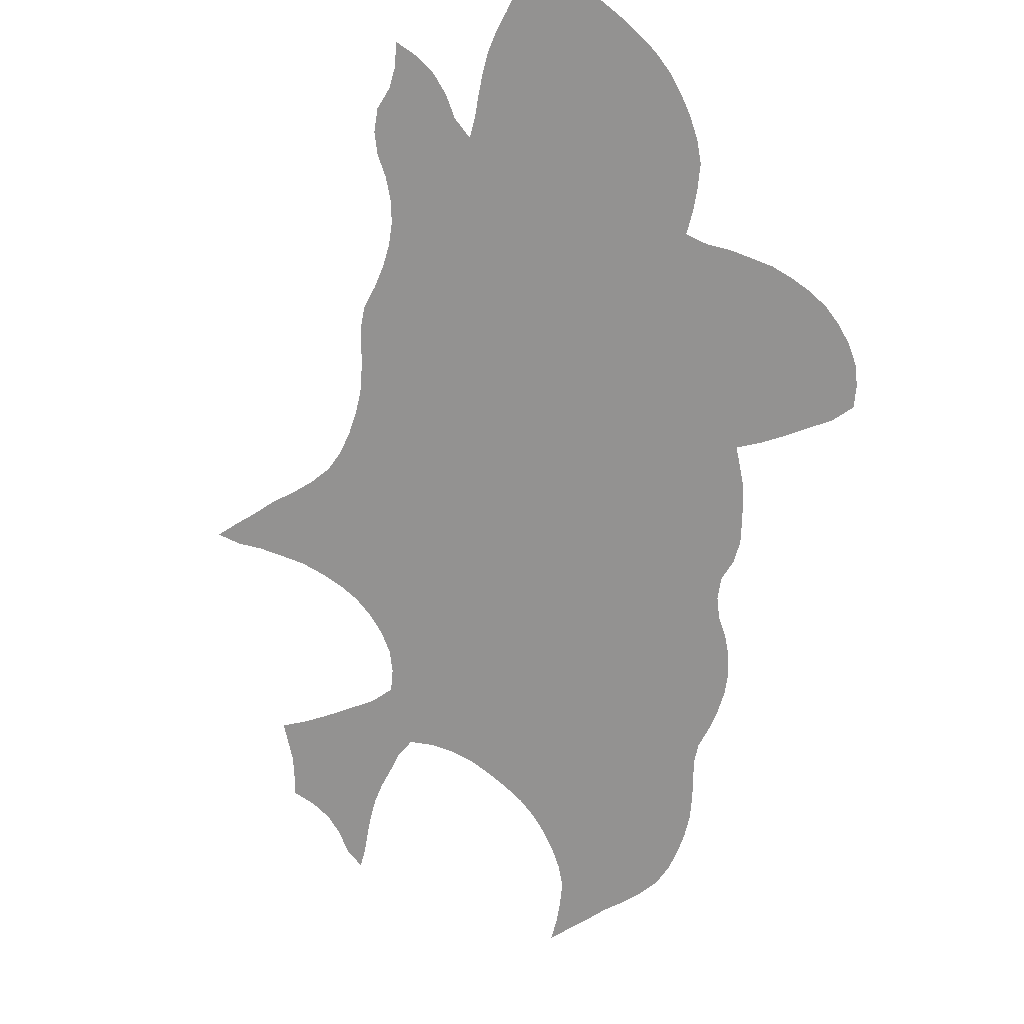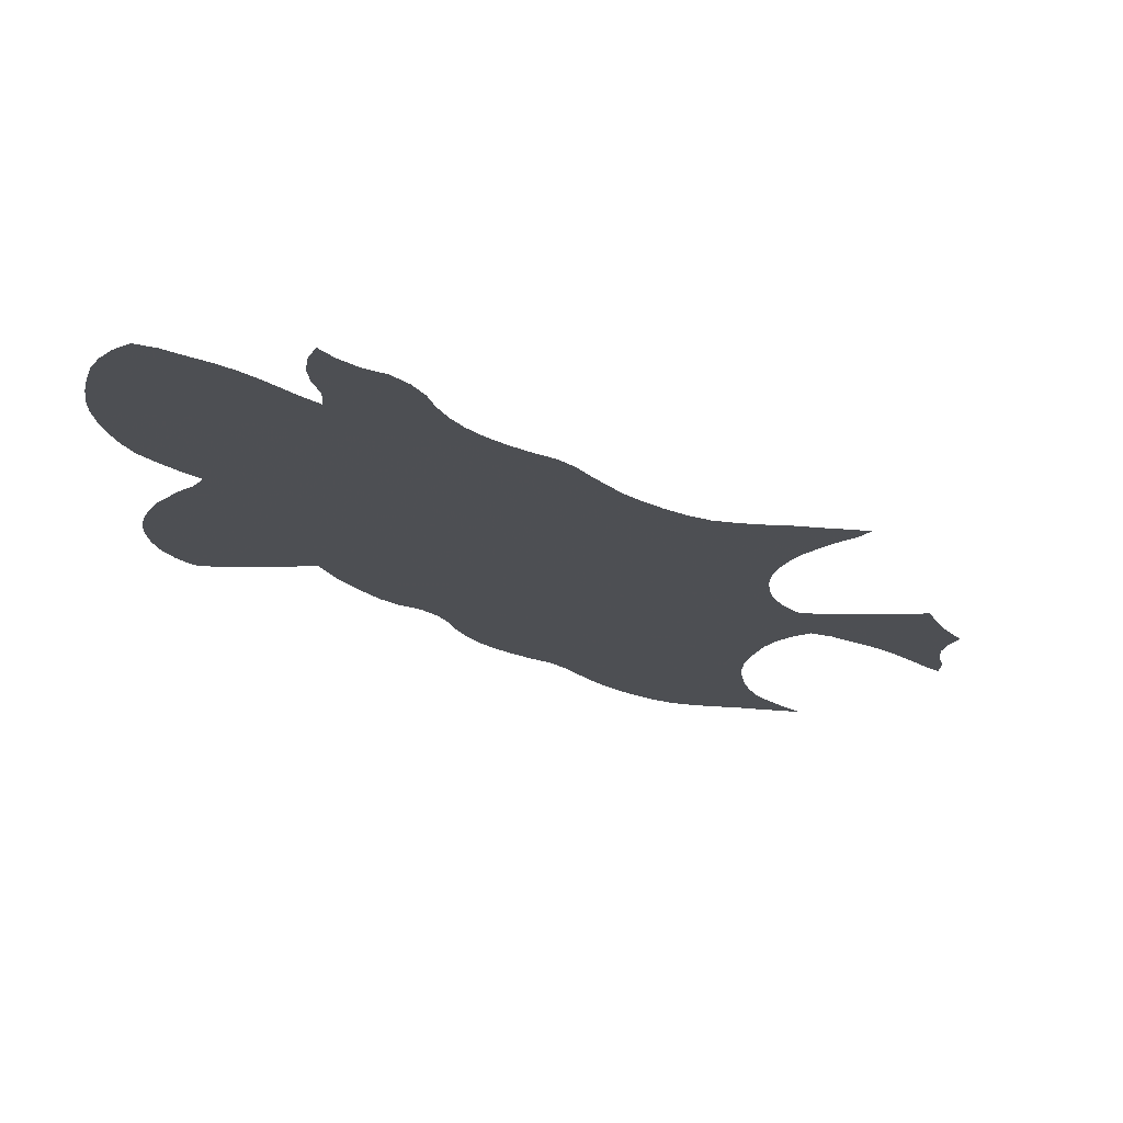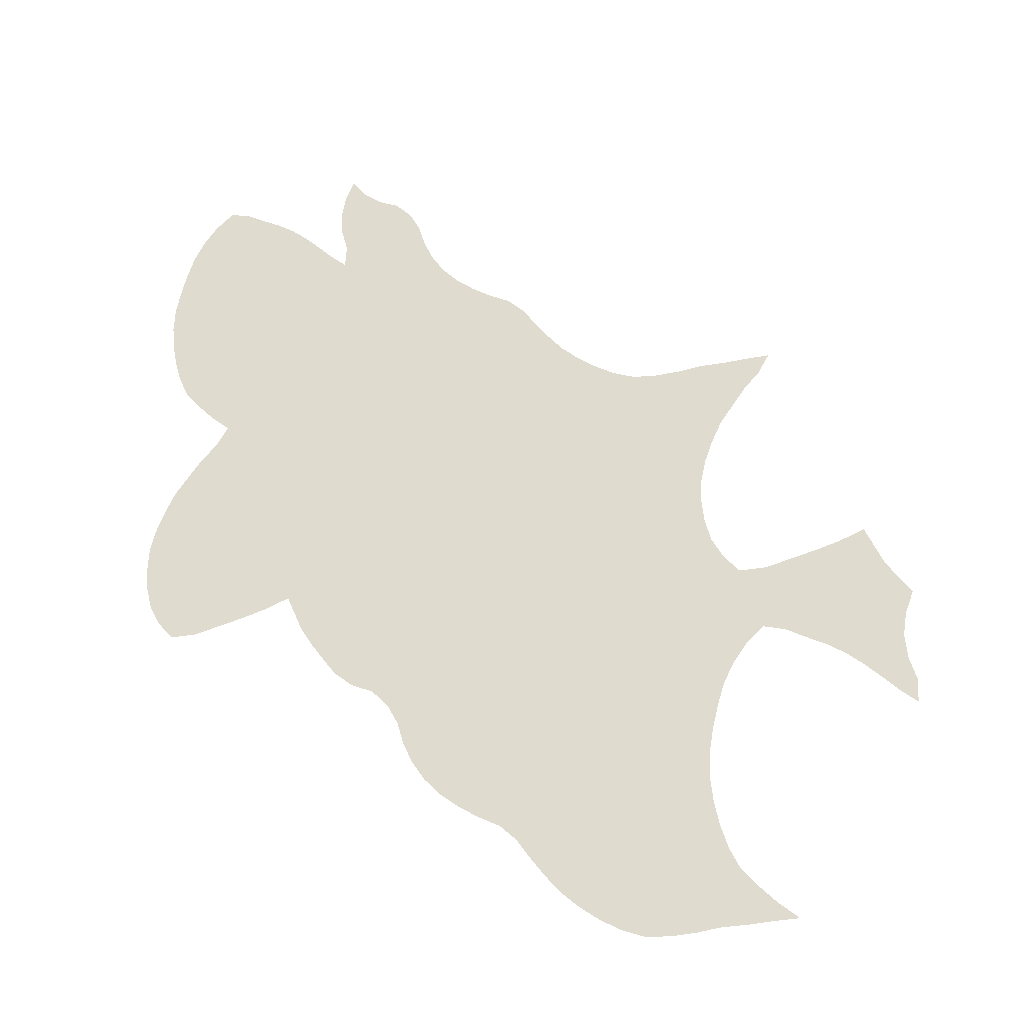
<metadata>
{"format":"obj","ext":"obj","renderer":"f3d","projection":"perspective","resolution":1024,"background":"white","views":[{"elev":-66.5,"azim":-145.8,"up":"+Z"},{"elev":71.9,"azim":4.7,"up":"+Y"},{"elev":-32.7,"azim":13.0,"up":"+Y"}]}
</metadata>
<code>
v 377.2 -34.68 0
v 371.2 -26.03 0
v 365.7 -17.09 0
v 361.6 -7.403 0
v 357.5 2.251 0
v 345.9 -2.487 0
v 333.9 -6.135 0
v 321.7 -9.258 0
v 309.7 -12.41 0
v 297.3 -12.43 0
v 289.9 -3.508 0
v 284.6 6.752 0
v 281.8 17.96 0
v 280.7 29.47 0
v 281.1 41.01 0
v 283.6 52.31 0
v 287.5 63.18 0
v 292.2 73.73 0
v 298.7 83.33 0
v 305.2 92.86 0
v 312.8 101.5 0
v 318.4 111.5 0
v 309.5 119.4 0
v 301.4 128 0
v 293.8 137.2 0
v 288.9 147.9 0
v 285.6 159.4 0
v 283.3 171.1 0
v 282.2 183 0
v 282.6 194.9 0
v 284.5 206.6 0
v 287.2 218.2 0
v 290.6 229.7 0
v 295.7 240.4 0
v 302.4 250.2 0
v 310.9 258.3 0
v 321.1 255.5 0
v 330.2 250.2 0
v 339.5 245.2 0
v 348.1 239.4 0
v 356 232.4 0
v 363.5 225 0
v 370.8 217.3 0
v 378.7 210.3 0
v 379.3 222.1 0
v 376.3 233.5 0
v 375.3 245.3 0
v 377.2 257 0
v 381.4 268 0
v 388 258.9 0
v 396.8 251.5 0
v 407.1 246.7 0
v 414.9 238.4 0
v 420.2 228.4 0
v 423.3 217.3 0
v 427.9 206.8 0
v 434 197 0
v 441.8 188.6 0
v 450.6 181.3 0
v 460.2 174.9 0
v 470.3 169.5 0
v 478.1 161.7 0
v 484.3 152.5 0
v 491 143.2 0
v 498.2 134.2 0
v 506.5 126.4 0
v 515.6 119.4 0
v 525.4 113.4 0
v 536 109.3 0
v 547.3 108.4 0
v 558.8 109 0
v 570.1 110.5 0
v 581.6 110.6 0
v 593.1 111.2 0
v 604.6 111.5 0
v 599 101.6 0
v 591.4 92.93 0
v 584.8 83.4 0
v 578.4 73.8 0
v 573.6 63.25 0
v 569.8 52.38 0
v 567.3 41.08 0
v 566.9 29.55 0
v 568 18.03 0
v 570.8 6.823 0
v 576.1 -3.438 0
v 583.4 -12.36 0
v 595.8 -12.34 0
v 607.9 -9.187 0
v 620.1 -6.065 0
v 632.1 -2.416 0
v 643.7 2.321 0
v 647.8 -7.332 0
v 651.9 -17.02 0
v 657.4 -25.96 0
v 663.4 -34.61 0
v 659.3 -45.65 0
v 657.3 -57.3 0
v 658.3 -69.09 0
v 661.3 -80.52 0
v 660.8 -92.27 0
v 652.9 -85.29 0
v 645.6 -77.63 0
v 638.1 -70.2 0
v 630.2 -63.23 0
v 621.5 -57.38 0
v 612.2 -52.38 0
v 603.1 -47.1 0
v 593 -44.26 0
v 584.5 -52.41 0
v 577.7 -62.22 0
v 572.7 -72.91 0
v 569.3 -84.36 0
v 566.6 -95.95 0
v 564.6 -107.7 0
v 564.2 -119.6 0
v 565.4 -131.5 0
v 567.6 -143.2 0
v 571 -154.7 0
v 575.9 -165.4 0
v 583.4 -174.6 0
v 591.5 -183.2 0
v 600.5 -191.1 0
v 589 -191.4 0
v 577.5 -192.1 0
v 566 -192.2 0
v 554.7 -193.7 0
v 543.2 -194.3 0
v 531.9 -193.4 0
v 521.3 -189.2 0
v 511.5 -183.3 0
v 502.4 -176.3 0
v 494 -168.5 0
v 486.9 -159.5 0
v 480.2 -150.2 0
v 474 -140.9 0
v 466.2 -133.2 0
v 456.1 -127.8 0
v 446.5 -121.4 0
v 437.6 -114.1 0
v 429.9 -105.6 0
v 423.8 -95.9 0
v 419.2 -85.39 0
v 416.1 -74.32 0
v 410.8 -64.29 0
v 403 -55.92 0
v 392.7 -51.17 0
v 383.9 -43.82 0
v 296 9.115 0
v 296 27.61 0
v 296 46.1 0
v 296 157 0
v 296 175.5 0
v 296 194 0
v 296 212.5 0
v 311.3 9.115 0
v 311.3 27.61 0
v 311.3 46.1 0
v 311.3 64.59 0
v 311.3 83.08 0
v 311.3 138.6 0
v 311.3 157 0
v 311.3 175.5 0
v 311.3 194 0
v 311.3 212.5 0
v 311.3 231 0
v 326.6 9.115 0
v 326.6 27.61 0
v 326.6 46.1 0
v 326.6 64.59 0
v 326.6 83.08 0
v 326.6 101.6 0
v 326.6 120.1 0
v 326.6 138.6 0
v 326.6 157 0
v 326.6 175.5 0
v 326.6 194 0
v 326.6 212.5 0
v 326.6 231 0
v 342 9.115 0
v 342 27.61 0
v 342 46.1 0
v 342 64.59 0
v 342 83.08 0
v 342 101.6 0
v 342 120.1 0
v 342 138.6 0
v 342 157 0
v 342 175.5 0
v 342 194 0
v 342 212.5 0
v 342 231 0
v 357.3 27.61 0
v 357.3 46.1 0
v 357.3 64.59 0
v 357.3 83.08 0
v 357.3 101.6 0
v 357.3 120.1 0
v 357.3 138.6 0
v 357.3 157 0
v 357.3 175.5 0
v 357.3 194 0
v 357.3 212.5 0
v 372.6 -9.377 0
v 372.6 9.115 0
v 372.6 27.61 0
v 372.6 46.1 0
v 372.6 64.59 0
v 372.6 83.08 0
v 372.6 101.6 0
v 372.6 120.1 0
v 372.6 138.6 0
v 372.6 157 0
v 372.6 175.5 0
v 372.6 194 0
v 387.9 -27.87 0
v 387.9 -9.377 0
v 387.9 9.115 0
v 387.9 27.61 0
v 387.9 46.1 0
v 387.9 64.59 0
v 387.9 83.08 0
v 387.9 101.6 0
v 387.9 120.1 0
v 387.9 138.6 0
v 387.9 157 0
v 387.9 175.5 0
v 387.9 194 0
v 387.9 212.5 0
v 387.9 231 0
v 403.2 -46.36 0
v 403.2 -27.87 0
v 403.2 -9.377 0
v 403.2 9.115 0
v 403.2 27.61 0
v 403.2 46.1 0
v 403.2 64.59 0
v 403.2 83.08 0
v 403.2 101.6 0
v 403.2 120.1 0
v 403.2 138.6 0
v 403.2 157 0
v 403.2 175.5 0
v 403.2 194 0
v 403.2 212.5 0
v 403.2 231 0
v 418.5 -46.36 0
v 418.5 -27.87 0
v 418.5 -9.377 0
v 418.5 9.115 0
v 418.5 27.61 0
v 418.5 46.1 0
v 418.5 64.59 0
v 418.5 83.08 0
v 418.5 101.6 0
v 418.5 120.1 0
v 418.5 138.6 0
v 418.5 157 0
v 418.5 175.5 0
v 418.5 194 0
v 433.8 -83.34 0
v 433.8 -64.85 0
v 433.8 -46.36 0
v 433.8 -27.87 0
v 433.8 -9.377 0
v 433.8 9.115 0
v 433.8 27.61 0
v 433.8 46.1 0
v 433.8 64.59 0
v 433.8 83.08 0
v 433.8 101.6 0
v 433.8 120.1 0
v 433.8 138.6 0
v 433.8 157 0
v 433.8 175.5 0
v 449.1 -101.8 0
v 449.1 -83.34 0
v 449.1 -64.85 0
v 449.1 -46.36 0
v 449.1 -27.87 0
v 449.1 -9.377 0
v 449.1 9.115 0
v 449.1 27.61 0
v 449.1 46.1 0
v 449.1 64.59 0
v 449.1 83.08 0
v 449.1 101.6 0
v 449.1 120.1 0
v 449.1 138.6 0
v 449.1 157 0
v 464.4 -120.3 0
v 464.4 -101.8 0
v 464.4 -83.34 0
v 464.4 -64.85 0
v 464.4 -46.36 0
v 464.4 -27.87 0
v 464.4 -9.377 0
v 464.4 9.115 0
v 464.4 27.61 0
v 464.4 46.1 0
v 464.4 64.59 0
v 464.4 83.08 0
v 464.4 101.6 0
v 464.4 120.1 0
v 464.4 138.6 0
v 464.4 157 0
v 479.7 -120.3 0
v 479.7 -101.8 0
v 479.7 -83.34 0
v 479.7 -64.85 0
v 479.7 -46.36 0
v 479.7 -27.87 0
v 479.7 -9.377 0
v 479.7 9.115 0
v 479.7 27.61 0
v 479.7 46.1 0
v 479.7 64.59 0
v 479.7 83.08 0
v 479.7 101.6 0
v 479.7 120.1 0
v 479.7 138.6 0
v 495 -157.3 0
v 495 -138.8 0
v 495 -120.3 0
v 495 -101.8 0
v 495 -83.34 0
v 495 -64.85 0
v 495 -46.36 0
v 495 -27.87 0
v 495 -9.377 0
v 495 9.115 0
v 495 27.61 0
v 495 46.1 0
v 495 64.59 0
v 495 83.08 0
v 495 101.6 0
v 495 120.1 0
v 510.3 -157.3 0
v 510.3 -138.8 0
v 510.3 -120.3 0
v 510.3 -101.8 0
v 510.3 -83.34 0
v 510.3 -64.85 0
v 510.3 -46.36 0
v 510.3 -27.87 0
v 510.3 -9.377 0
v 510.3 9.115 0
v 510.3 27.61 0
v 510.3 46.1 0
v 510.3 64.59 0
v 510.3 83.08 0
v 510.3 101.6 0
v 525.6 -175.8 0
v 525.6 -157.3 0
v 525.6 -138.8 0
v 525.6 -120.3 0
v 525.6 -101.8 0
v 525.6 -83.34 0
v 525.6 -64.85 0
v 525.6 -46.36 0
v 525.6 -27.87 0
v 525.6 -9.377 0
v 525.6 9.115 0
v 525.6 27.61 0
v 525.6 46.1 0
v 525.6 64.59 0
v 525.6 83.08 0
v 525.6 101.6 0
v 541 -175.8 0
v 541 -157.3 0
v 541 -138.8 0
v 541 -120.3 0
v 541 -101.8 0
v 541 -83.34 0
v 541 -64.85 0
v 541 -46.36 0
v 541 -27.87 0
v 541 -9.377 0
v 541 9.115 0
v 541 27.61 0
v 541 46.1 0
v 541 64.59 0
v 541 83.08 0
v 556.3 -175.8 0
v 556.3 -157.3 0
v 556.3 -138.8 0
v 556.3 -120.3 0
v 556.3 -101.8 0
v 556.3 -83.34 0
v 556.3 -64.85 0
v 556.3 -46.36 0
v 556.3 -27.87 0
v 556.3 -9.377 0
v 556.3 9.115 0
v 556.3 27.61 0
v 556.3 46.1 0
v 556.3 64.59 0
v 556.3 83.08 0
v 571.6 -175.8 0
v 571.6 -46.36 0
v 571.6 -27.87 0
v 571.6 83.08 0
v 571.6 101.6 0
v 586.9 -27.87 0
v 586.9 101.6 0
v 602.2 -27.87 0
v 617.5 -46.36 0
v 617.5 -27.87 0
v 632.8 -46.36 0
v 632.8 -27.87 0
v 648.1 -64.85 0
v 648.1 -46.36 0
v 648.1 -27.87 0
f 97 413 412
f 413 97 96
f 3 204 4
f 204 3 2
f 323 338 339
f 338 323 322
f 2 1 216
f 181 193 182
f 193 181 180
f 186 173 185
f 173 186 174
f 170 182 183
f 182 170 169
f 5 4 205
f 151 158 159
f 158 151 157
f 6 5 180
f 149 12 11
f 12 149 13
f 7 6 180
f 149 11 10
f 8 7 167
f 149 10 9
f 9 8 156
f 149 9 156
f 156 8 167
f 150 14 13
f 14 150 15
f 15 150 151
f 167 7 180
f 15 151 16
f 17 16 151
f 17 151 159
f 18 17 159
f 158 169 159
f 169 158 168
f 19 18 159
f 20 19 160
f 159 169 170
f 21 20 160
f 153 29 28
f 29 153 154
f 22 21 172
f 35 37 36
f 37 35 166
f 177 165 164
f 165 177 178
f 23 22 173
f 153 28 27
f 24 23 161
f 152 25 161
f 25 152 26
f 25 24 161
f 30 154 31
f 154 30 29
f 31 154 155
f 27 26 152
f 32 155 33
f 155 32 31
f 178 166 165
f 166 178 179
f 192 41 40
f 41 192 203
f 166 155 165
f 155 166 33
f 37 166 179
f 34 166 35
f 166 34 33
f 153 163 154
f 163 153 162
f 153 27 152
f 38 37 179
f 176 163 175
f 163 176 164
f 39 38 179
f 40 39 192
f 161 23 173
f 42 41 203
f 173 22 172
f 43 42 203
f 56 245 260
f 245 56 55
f 246 52 51
f 52 246 53
f 44 43 203
f 230 245 246
f 245 230 229
f 47 50 48
f 50 47 51
f 45 44 229
f 51 230 246
f 230 51 47
f 46 45 230
f 47 46 230
f 48 50 49
f 229 230 45
f 246 54 53
f 54 246 245
f 228 229 44
f 229 228 244
f 214 227 215
f 227 214 226
f 55 54 245
f 199 212 200
f 212 199 211
f 210 223 211
f 223 210 222
f 57 56 260
f 222 238 223
f 238 222 237
f 58 57 275
f 240 256 241
f 256 240 255
f 59 58 275
f 274 289 290
f 289 274 273
f 60 59 290
f 207 195 194
f 195 207 208
f 61 60 306
f 183 171 170
f 171 183 184
f 62 61 306
f 182 193 194
f 63 62 306
f 205 193 5
f 193 205 206
f 64 63 321
f 205 4 204
f 65 64 321
f 217 205 204
f 205 217 218
f 66 65 337
f 67 66 337
f 2 216 217
f 68 67 352
f 235 250 251
f 250 235 234
f 403 71 398
f 71 403 72
f 69 68 368
f 402 80 79
f 80 402 397
f 70 69 383
f 405 78 77
f 78 405 403
f 71 70 398
f 403 405 73
f 78 403 402
f 73 72 403
f 76 405 77
f 405 76 74
f 74 73 405
f 74 76 75
f 403 398 402
f 398 397 402
f 397 398 383
f 398 70 383
f 79 78 402
f 397 396 81
f 396 397 382
f 333 316 332
f 316 333 317
f 81 80 397
f 300 316 301
f 316 300 315
f 82 81 396
f 233 218 217
f 218 233 234
f 83 82 395
f 217 232 233
f 232 217 216
f 84 83 395
f 231 216 148
f 216 231 232
f 85 84 394
f 277 293 278
f 293 277 292
f 86 85 393
f 390 400 391
f 400 390 111
f 412 411 98
f 411 412 409
f 87 86 401
f 109 400 110
f 400 109 404
f 88 87 404
f 413 96 95
f 89 88 406
f 90 410 91
f 410 90 408
f 90 89 408
f 106 409 407
f 409 106 105
f 93 92 91
f 93 91 410
f 93 410 94
f 411 409 105
f 95 94 413
f 411 105 104
f 103 99 411
f 99 103 100
f 103 411 104
f 98 97 412
f 100 102 101
f 102 100 103
f 99 98 411
f 389 388 114
f 388 389 374
f 106 407 107
f 408 409 410
f 409 408 407
f 407 406 108
f 406 407 408
f 408 89 406
f 407 108 107
f 406 404 109
f 404 406 88
f 406 109 108
f 401 86 393
f 375 360 359
f 360 375 376
f 111 110 400
f 279 263 278
f 263 279 264
f 112 111 390
f 261 277 262
f 277 261 276
f 113 112 389
f 372 357 356
f 357 372 373
f 114 113 389
f 323 339 324
f 115 114 388
f 118 385 119
f 385 118 386
f 116 115 387
f 369 128 127
f 128 369 129
f 117 116 387
f 120 385 399
f 385 120 119
f 118 117 386
f 120 399 121
f 121 125 122
f 125 121 399
f 125 399 126
f 122 125 124
f 122 124 123
f 384 127 126
f 127 384 369
f 369 354 353
f 354 369 370
f 130 353 131
f 353 130 129
f 131 353 132
f 132 338 133
f 338 132 353
f 133 338 322
f 135 323 136
f 323 135 322
f 322 135 134
f 134 133 322
f 136 323 307
f 137 307 291
f 307 137 136
f 291 307 292
f 291 139 138
f 139 291 276
f 142 261 143
f 261 142 141
f 261 141 276
f 138 137 291
f 143 261 144
f 140 139 276
f 144 261 262
f 141 140 276
f 247 262 263
f 262 247 145
f 262 145 144
f 247 231 146
f 231 247 232
f 146 145 247
f 248 232 247
f 232 248 233
f 216 1 148
f 147 146 231
f 231 148 147
f 13 149 150
f 150 149 156
f 150 157 151
f 157 150 156
f 152 162 153
f 162 152 161
f 190 178 177
f 178 190 191
f 154 164 155
f 164 154 163
f 157 156 167
f 157 168 158
f 168 157 167
f 160 170 171
f 170 160 159
f 19 159 160
f 160 171 21
f 161 174 162
f 174 161 173
f 162 175 163
f 175 162 174
f 176 189 177
f 189 176 188
f 155 164 165
f 203 192 191
f 192 39 179
f 168 167 180
f 168 181 169
f 181 168 180
f 21 171 172
f 183 194 195
f 194 183 182
f 196 208 209
f 208 196 195
f 172 171 184
f 172 184 185
f 173 172 185
f 187 199 188
f 199 187 198
f 174 187 175
f 187 174 186
f 175 188 176
f 188 175 187
f 164 176 177
f 44 203 215
f 179 191 192
f 191 179 178
f 180 5 193
f 169 181 182
f 194 206 207
f 206 194 193
f 195 184 183
f 184 195 196
f 196 185 184
f 185 196 197
f 198 186 197
f 186 198 187
f 186 185 197
f 198 211 199
f 211 198 210
f 200 213 201
f 213 200 212
f 188 200 189
f 200 188 199
f 177 189 190
f 190 201 202
f 201 190 189
f 191 202 203
f 202 191 190
f 206 218 219
f 218 206 205
f 207 219 220
f 219 207 206
f 208 220 221
f 220 208 207
f 210 197 209
f 197 210 198
f 197 196 209
f 211 224 212
f 224 211 223
f 212 225 213
f 225 212 224
f 213 226 214
f 226 213 225
f 243 228 227
f 228 243 244
f 189 200 201
f 202 214 215
f 214 202 201
f 215 203 202
f 204 2 217
f 234 219 218
f 219 234 235
f 267 283 268
f 283 267 282
f 236 252 237
f 252 236 251
f 222 209 221
f 209 222 210
f 209 208 221
f 223 239 224
f 239 223 238
f 239 255 240
f 255 239 254
f 224 240 225
f 240 224 239
f 225 241 226
f 241 225 240
f 226 242 227
f 242 226 241
f 201 213 214
f 228 215 227
f 215 228 44
f 233 248 249
f 249 234 233
f 234 249 250
f 235 220 219
f 220 235 236
f 237 221 236
f 221 237 222
f 221 220 236
f 237 253 238
f 253 237 252
f 238 254 239
f 254 238 253
f 256 272 257
f 272 256 271
f 241 257 242
f 257 241 256
f 59 275 290
f 260 275 57
f 275 260 259
f 229 244 245
f 248 263 264
f 263 248 247
f 249 264 265
f 264 249 248
f 266 250 265
f 250 266 251
f 283 299 284
f 299 283 298
f 236 235 251
f 268 284 269
f 284 268 283
f 254 270 255
f 270 254 269
f 255 271 256
f 271 255 270
f 288 273 272
f 273 288 289
f 243 258 259
f 258 243 242
f 227 242 243
f 244 259 260
f 259 244 243
f 260 245 244
f 279 295 280
f 295 279 294
f 264 280 265
f 280 264 279
f 265 281 266
f 281 265 280
f 250 249 265
f 267 251 266
f 251 267 252
f 268 252 267
f 252 268 253
f 269 253 268
f 253 269 254
f 269 285 270
f 285 269 284
f 270 286 271
f 286 270 285
f 271 287 272
f 287 271 286
f 63 306 321
f 242 257 258
f 258 273 274
f 273 258 257
f 259 274 275
f 274 259 258
f 262 278 263
f 278 262 277
f 295 311 296
f 311 295 310
f 280 296 281
f 296 280 295
f 314 298 313
f 298 314 299
f 266 282 267
f 282 266 281
f 299 315 300
f 315 299 314
f 285 301 286
f 301 285 300
f 318 302 317
f 302 318 303
f 319 304 303
f 304 319 320
f 65 321 320
f 257 272 273
f 306 60 290
f 290 275 274
f 276 291 292
f 277 276 292
f 293 309 294
f 309 293 308
f 278 294 279
f 294 278 293
f 311 328 312
f 328 311 327
f 330 313 329
f 313 330 314
f 281 297 282
f 297 281 296
f 282 298 283
f 298 282 297
f 300 284 299
f 284 300 285
f 381 380 395
f 380 381 365
f 301 317 302
f 317 301 316
f 286 302 287
f 302 286 301
f 288 303 304
f 303 288 287
f 272 287 288
f 289 304 305
f 304 289 288
f 290 305 306
f 305 290 289
f 373 372 387
f 292 308 293
f 308 292 307
f 389 112 390
f 294 310 295
f 310 294 309
f 345 329 344
f 329 345 330
f 296 312 297
f 312 296 311
f 297 313 298
f 313 297 312
f 314 331 315
f 331 314 330
f 315 332 316
f 332 315 331
f 317 334 318
f 334 317 333
f 319 335 336
f 335 319 318
f 67 337 352
f 287 302 303
f 337 65 320
f 305 320 321
f 320 305 304
f 321 306 305
f 307 324 308
f 324 307 323
f 308 325 309
f 325 308 324
f 309 326 310
f 326 309 325
f 310 327 311
f 327 310 326
f 328 344 329
f 344 328 343
f 312 329 313
f 329 312 328
f 330 346 331
f 346 330 345
f 331 347 332
f 347 331 346
f 380 365 364
f 366 350 365
f 350 366 351
f 334 350 335
f 350 334 349
f 303 318 319
f 320 336 337
f 336 320 319
f 385 386 371
f 340 355 356
f 355 340 339
f 324 340 325
f 340 324 339
f 325 341 326
f 341 325 340
f 326 342 327
f 342 326 341
f 327 343 328
f 343 327 342
f 344 360 345
f 360 344 359
f 345 361 346
f 361 345 360
f 347 362 363
f 362 347 346
f 348 363 364
f 363 348 347
f 332 348 333
f 348 332 347
f 333 349 334
f 349 333 348
f 318 334 335
f 352 367 368
f 367 352 351
f 336 351 352
f 351 336 335
f 352 337 336
f 339 354 355
f 354 339 338
f 117 387 386
f 341 356 357
f 356 341 340
f 342 357 358
f 357 342 341
f 358 357 373
f 343 342 358
f 343 359 344
f 359 343 358
f 360 376 361
f 393 85 394
f 393 394 379
f 84 395 394
f 349 364 365
f 364 349 348
f 365 350 349
f 335 350 351
f 368 383 69
f 383 368 367
f 352 368 68
f 129 369 353
f 338 353 354
f 355 370 371
f 370 355 354
f 356 371 372
f 371 356 355
f 373 387 388
f 358 373 374
f 374 373 388
f 359 358 374
f 375 374 389
f 374 375 359
f 400 404 401
f 346 361 362
f 362 377 378
f 377 362 361
f 363 378 379
f 378 363 362
f 364 379 380
f 379 364 363
f 381 395 396
f 366 381 382
f 381 366 365
f 351 366 367
f 382 381 396
f 367 366 382
f 370 384 385
f 384 370 369
f 385 371 370
f 372 386 387
f 386 372 371
f 387 115 388
f 389 390 375
f 376 390 391
f 390 376 375
f 361 376 377
f 377 376 391
f 378 392 393
f 392 378 377
f 393 379 378
f 380 394 395
f 394 380 379
f 395 82 396
f 367 382 383
f 383 382 397
f 384 126 399
f 399 385 384
f 377 391 392
f 392 391 400
f 401 393 392
f 392 400 401
f 87 401 404
f 413 94 410
f 410 412 413
f 412 410 409

</code>
